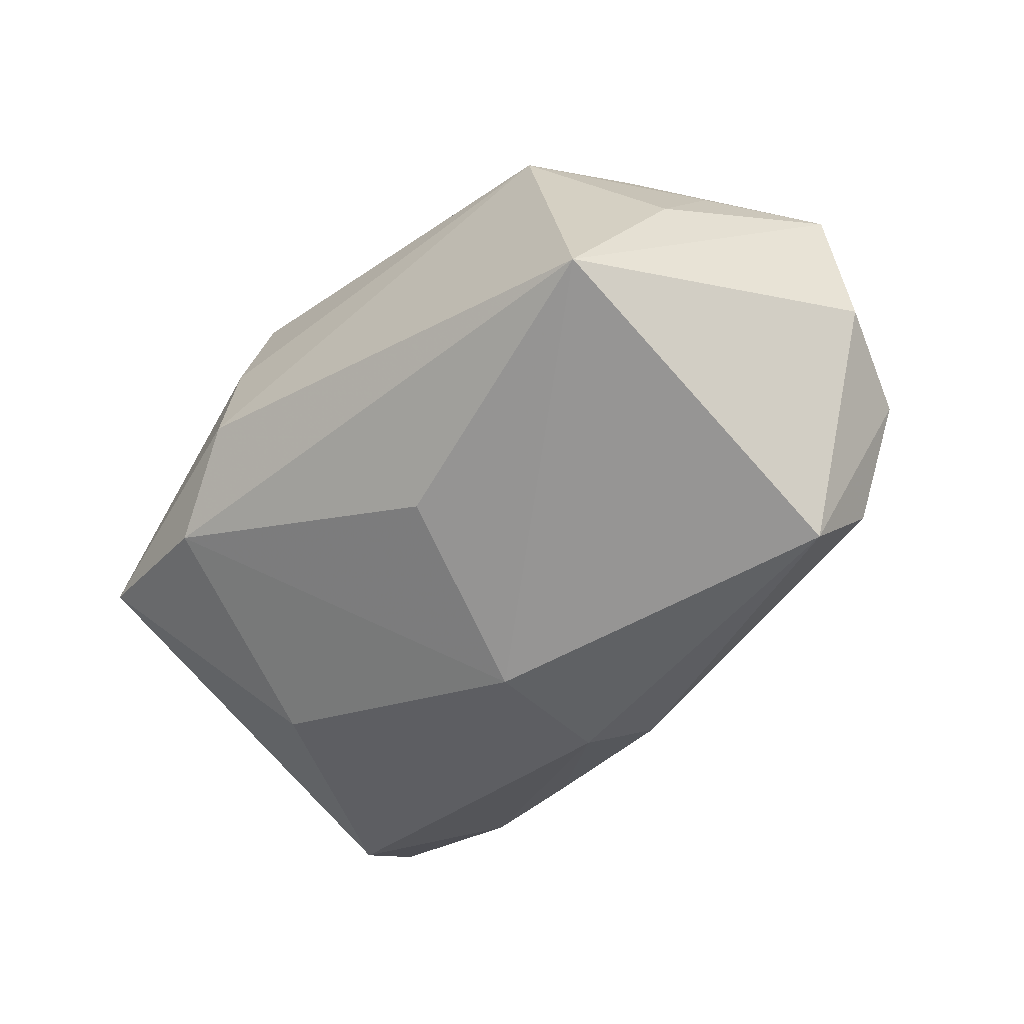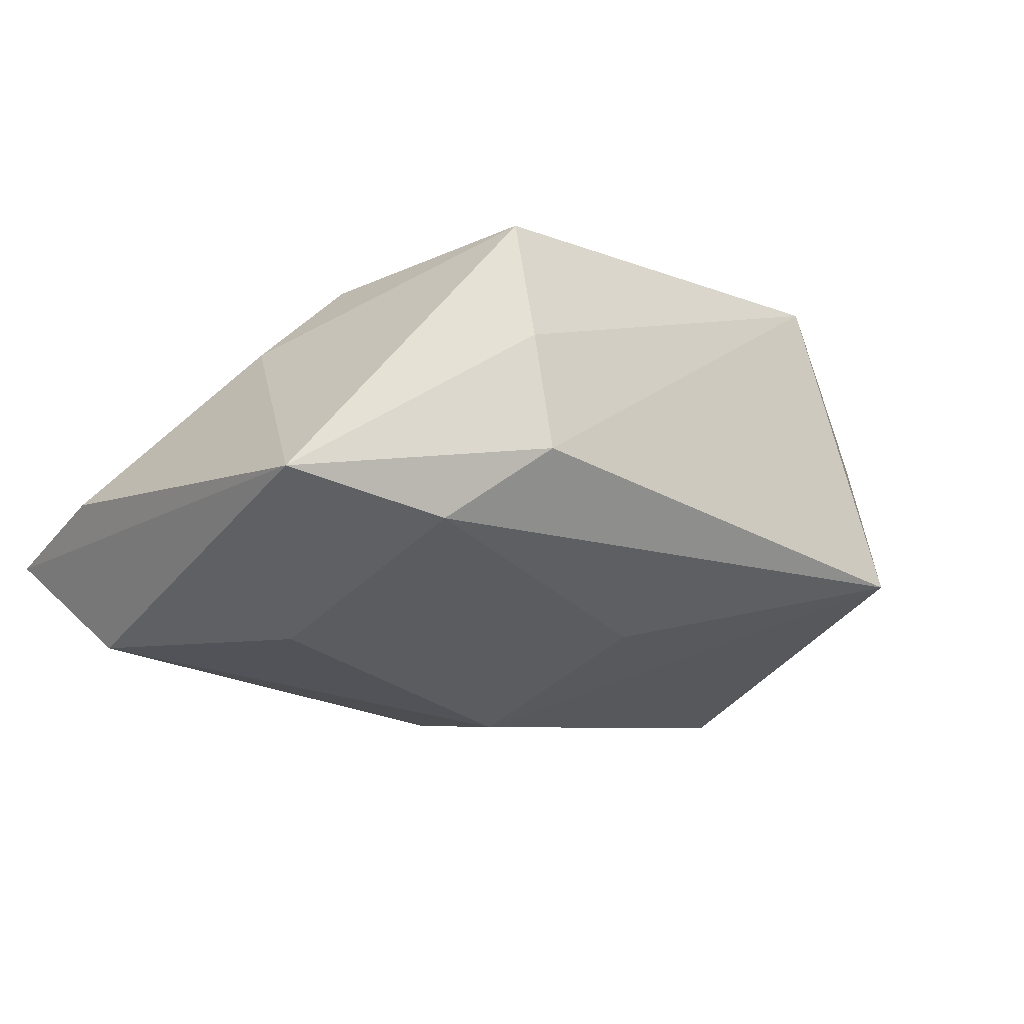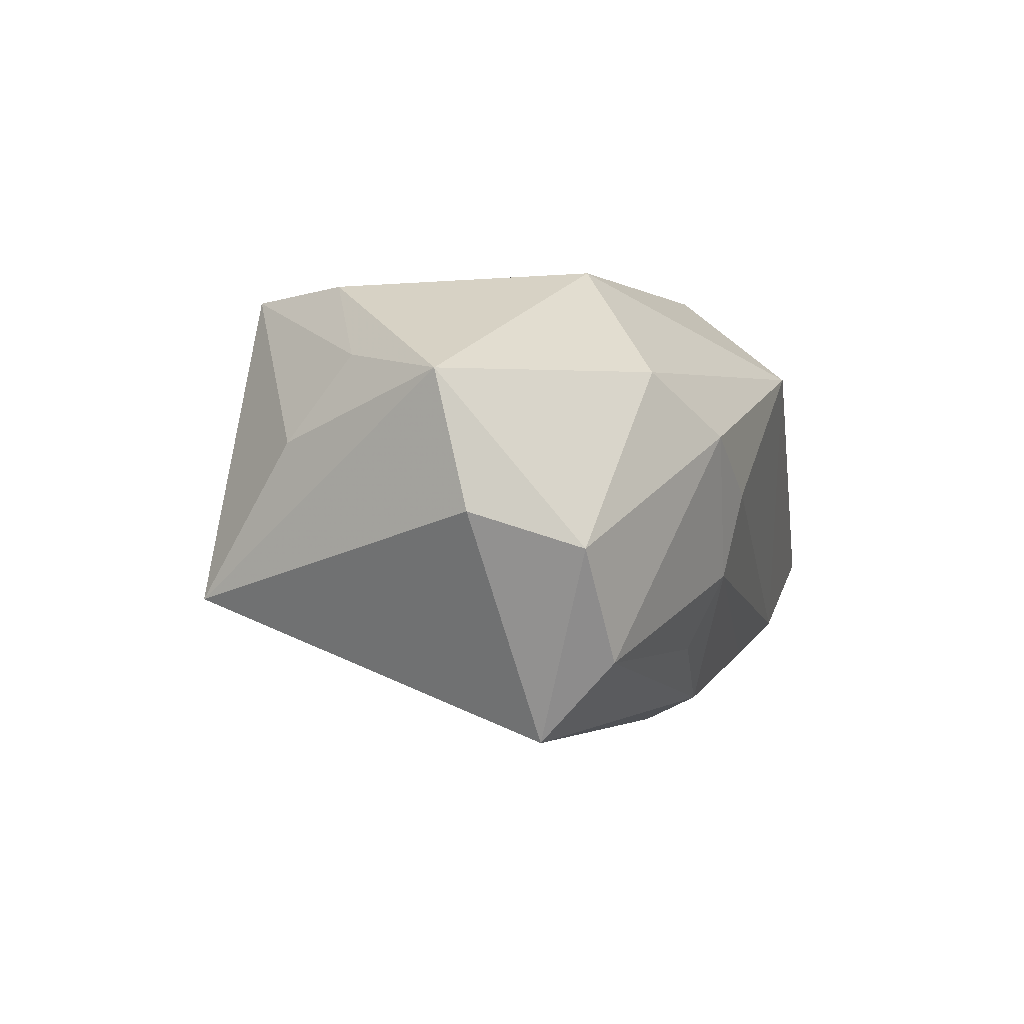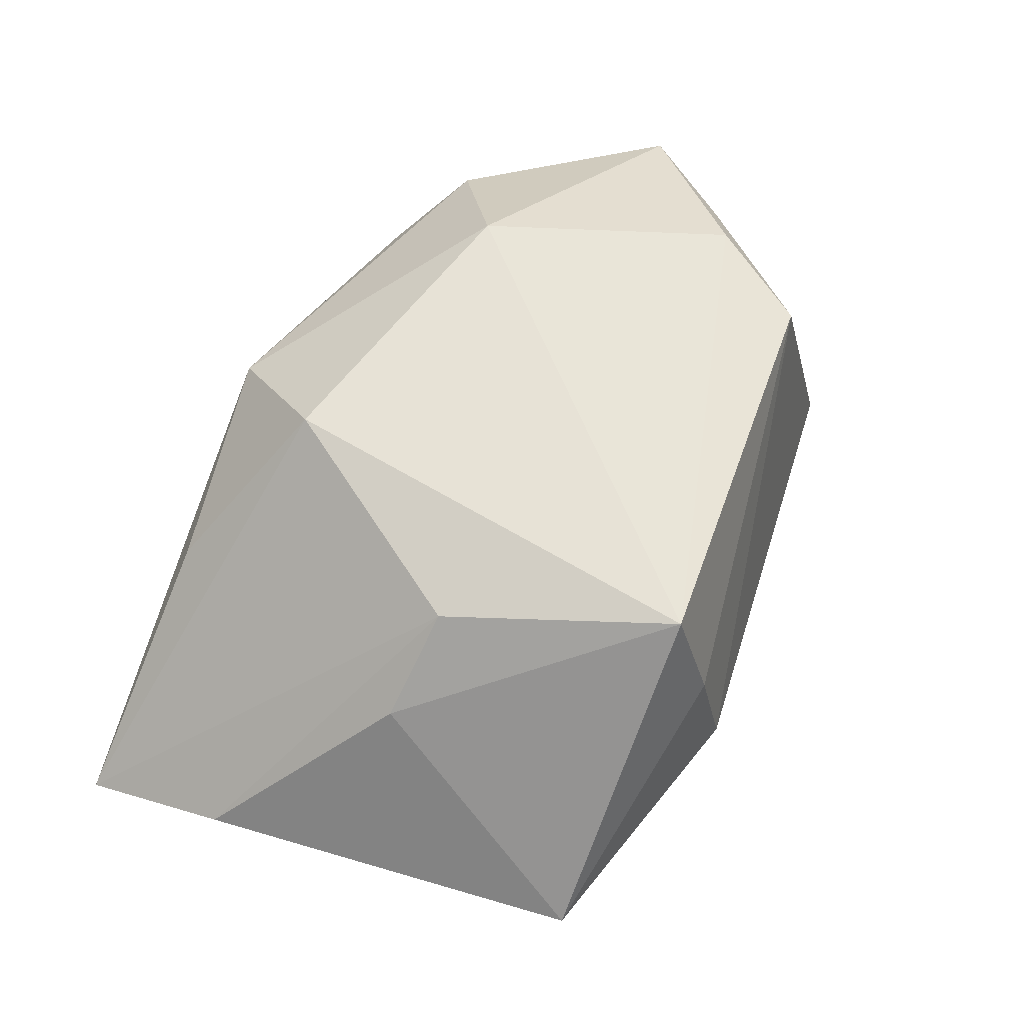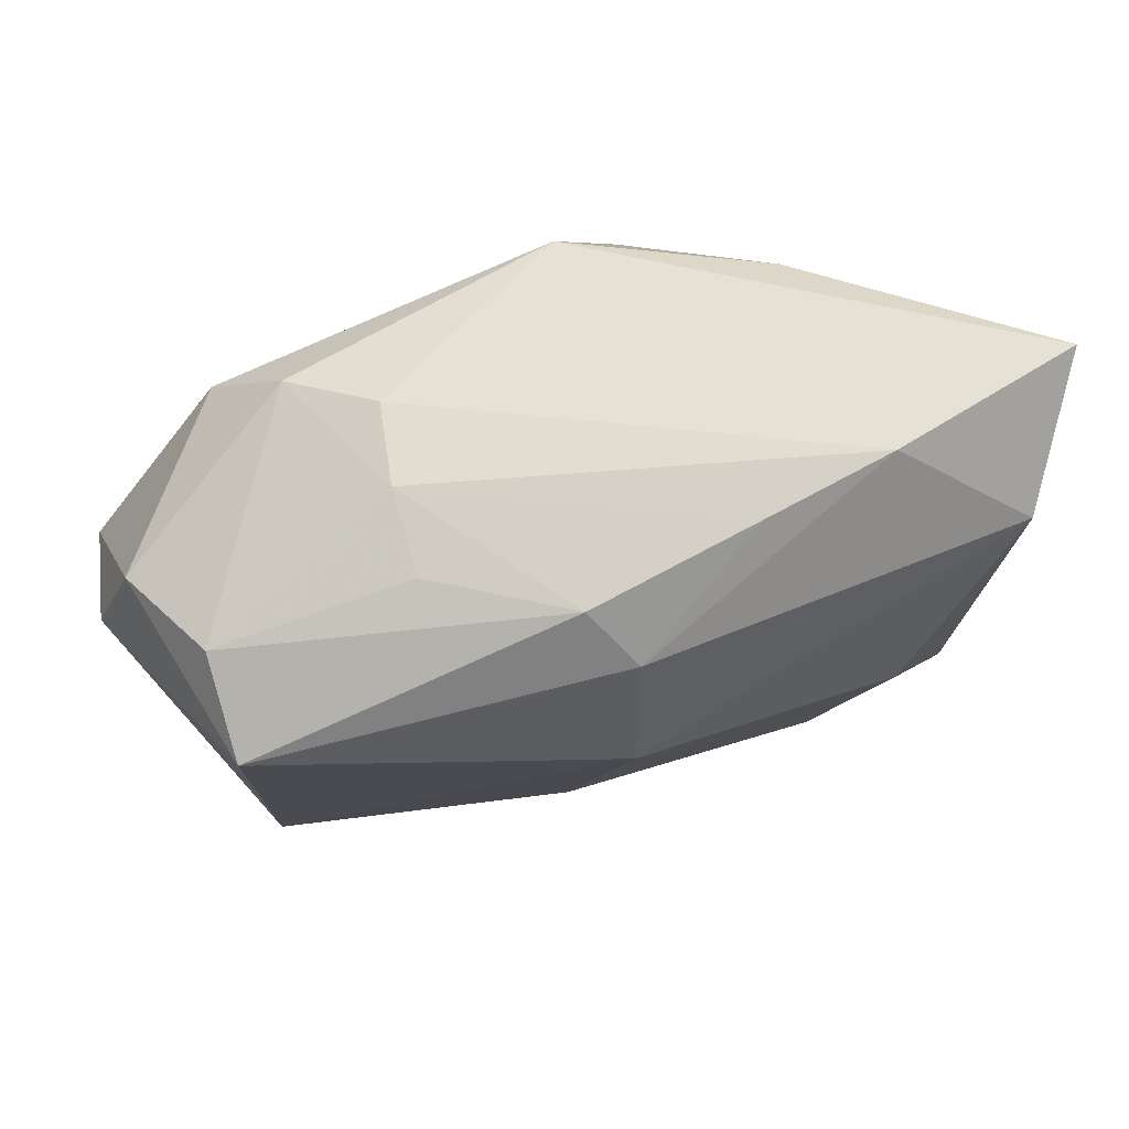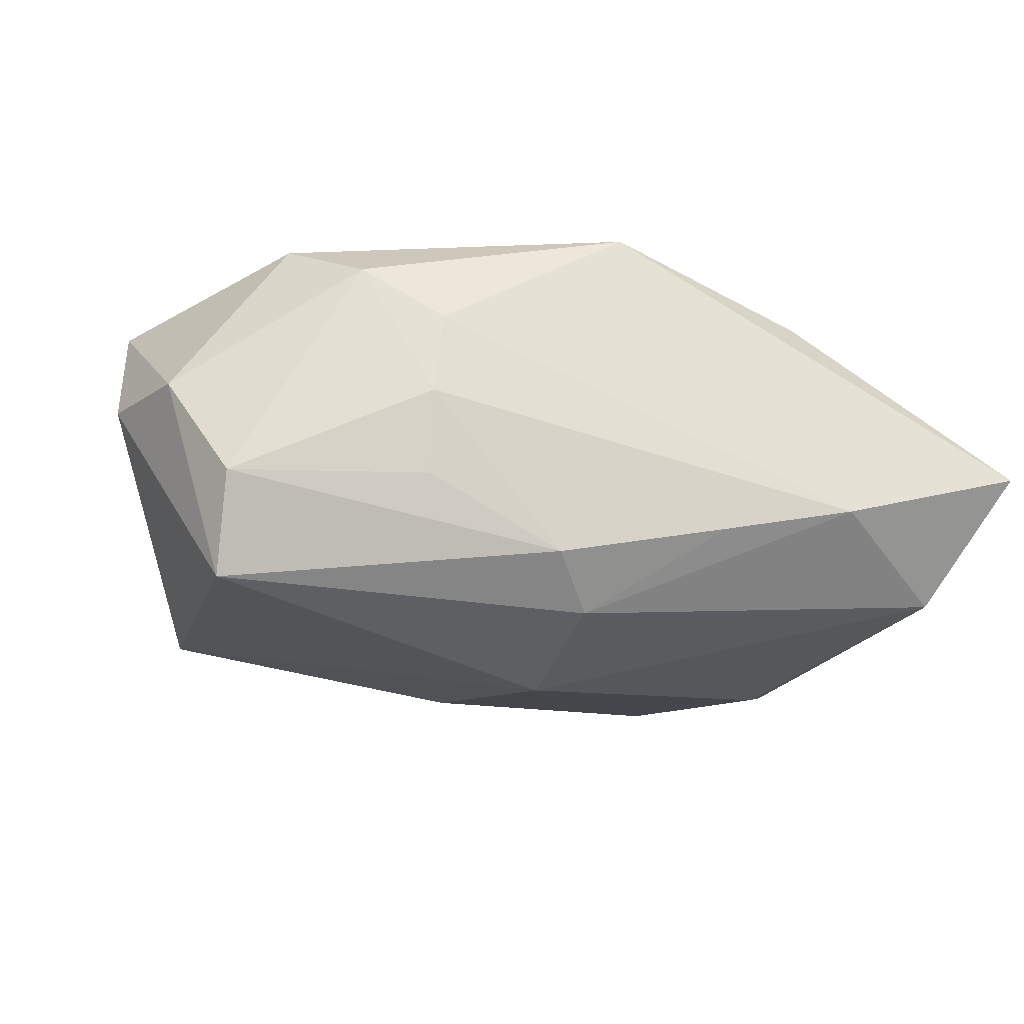
<metadata>
{"format":"obj","ext":"obj","renderer":"f3d","projection":"perspective","resolution":1024,"background":"white","views":[{"elev":-48.7,"azim":42.4,"up":"+Z"},{"elev":-9.7,"azim":-34.1,"up":"+Z"},{"elev":-0.9,"azim":99.2,"up":"+Z"},{"elev":63.2,"azim":-67.3,"up":"+Z"},{"elev":53.3,"azim":169.4,"up":"+Y"},{"elev":-37.8,"azim":160.9,"up":"+Z"}]}
</metadata>
<code>
v 0.03675 0.01109 -0.004641
v -0.002125 0.0124 -0.02163
v 0.02986 0.006404 -0.02105
v 0.01487 0.02093 -0.007172
v 0.002333 -0.01608 -0.0148
v -0.02375 0.02361 -0.01291
v -0.03975 0.0258 -0.006831
v 0.02047 -0.02071 0.01768
v -0.03567 -0.02079 -0.00346
v 0.02785 0.01567 0.01031
v -0.03521 0.0154 -0.01532
v -0.02807 -0.0009853 0.01093
v -0.001804 0.000286 -0.02241
v -0.01377 -0.02755 -0.0006651
v -0.03957 0.01255 -0.002353
v 0.01403 0.01762 -0.01382
v 0.02203 0.02111 0.005058
v 0.03975 -0.0007823 0.009934
v 0.03098 0.01279 -0.01419
v -0.02206 -0.02356 -0.006938
v -0.001381 0.0258 0.01181
v -0.01951 0.0239 0.007672
v 0.03997 0.001903 -0.001651
v -0.01416 -0.02249 0.02026
v 0.03268 -0.009313 0.01174
v -0.0126 0.0209 -0.01567
v -0.02047 -0.002555 0.01769
v 0.02624 -0.01205 0.01833
v -0.008392 0.01571 0.02026
v 0.01721 0.008796 0.02026
v -0.01427 -0.02561 0.009628
v 0.03199 -0.01508 0.004384
v -0.02615 -0.004273 -0.01565
v 0.02798 -0.02371 -0.009091
v 0.01469 0.02263 0.00016
v 0.001871 0.01727 -0.01913
f 18 34 23
f 27 24 29
f 29 7 27
f 11 9 7
f 12 9 24
f 24 27 12
f 23 34 3
f 3 34 13
f 8 28 24
f 29 24 30
f 24 28 30
f 30 21 29
f 30 28 18
f 33 11 13
f 9 11 33
f 13 20 33
f 33 20 9
f 13 11 2
f 2 3 13
f 6 11 7
f 7 21 6
f 26 2 6
f 6 2 11
f 13 34 5
f 5 20 13
f 34 20 5
f 9 20 14
f 14 20 34
f 34 8 14
f 15 27 7
f 15 12 27
f 7 9 15
f 9 12 15
f 22 7 29
f 29 21 22
f 22 21 7
f 34 18 32
f 32 8 34
f 18 28 25
f 28 8 25
f 25 32 18
f 8 32 25
f 21 30 10
f 10 30 18
f 26 6 4
f 24 9 31
f 9 14 31
f 31 8 24
f 31 14 8
f 36 19 3
f 36 2 26
f 3 2 36
f 26 4 36
f 1 10 18
f 1 18 23
f 23 3 1
f 3 19 1
f 35 6 21
f 35 4 6
f 16 4 19
f 19 36 16
f 16 36 4
f 10 1 17
f 21 10 17
f 17 35 21
f 17 1 19
f 19 4 17
f 4 35 17

</code>
